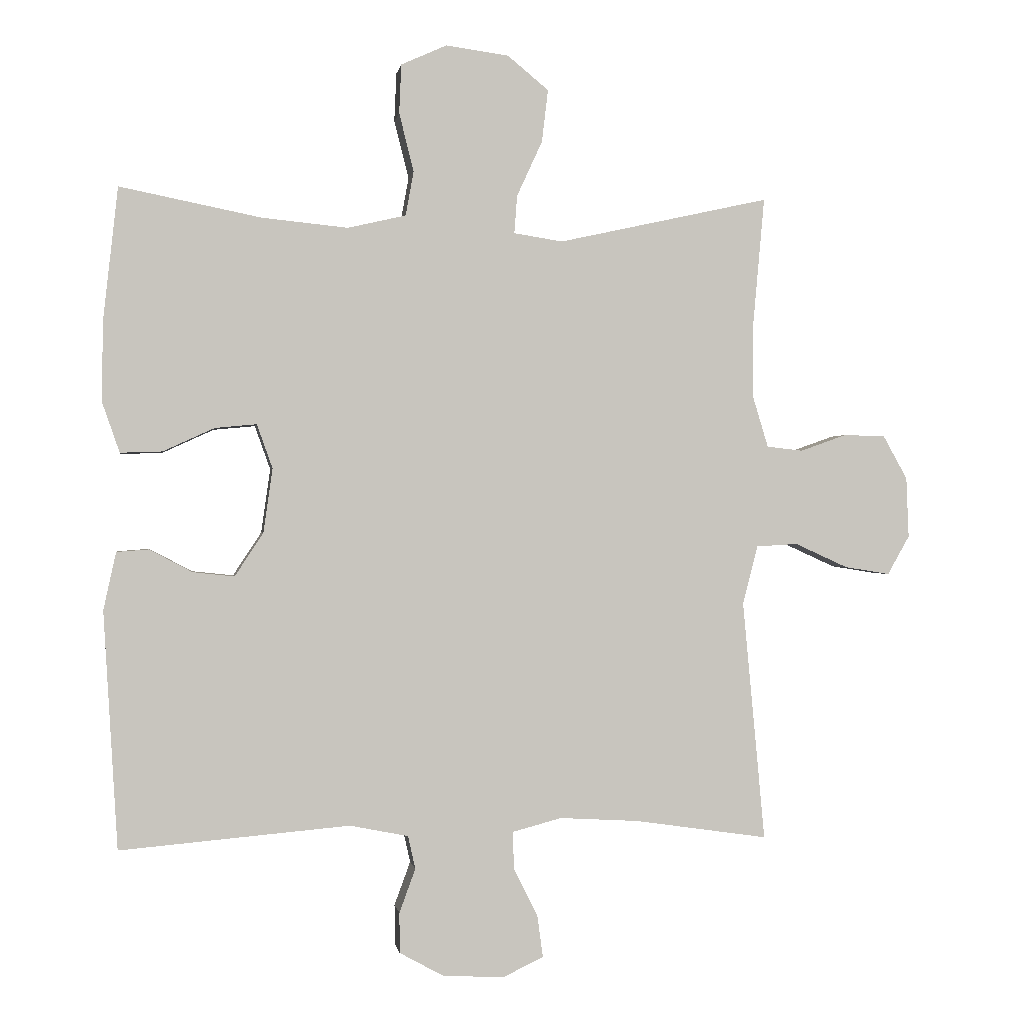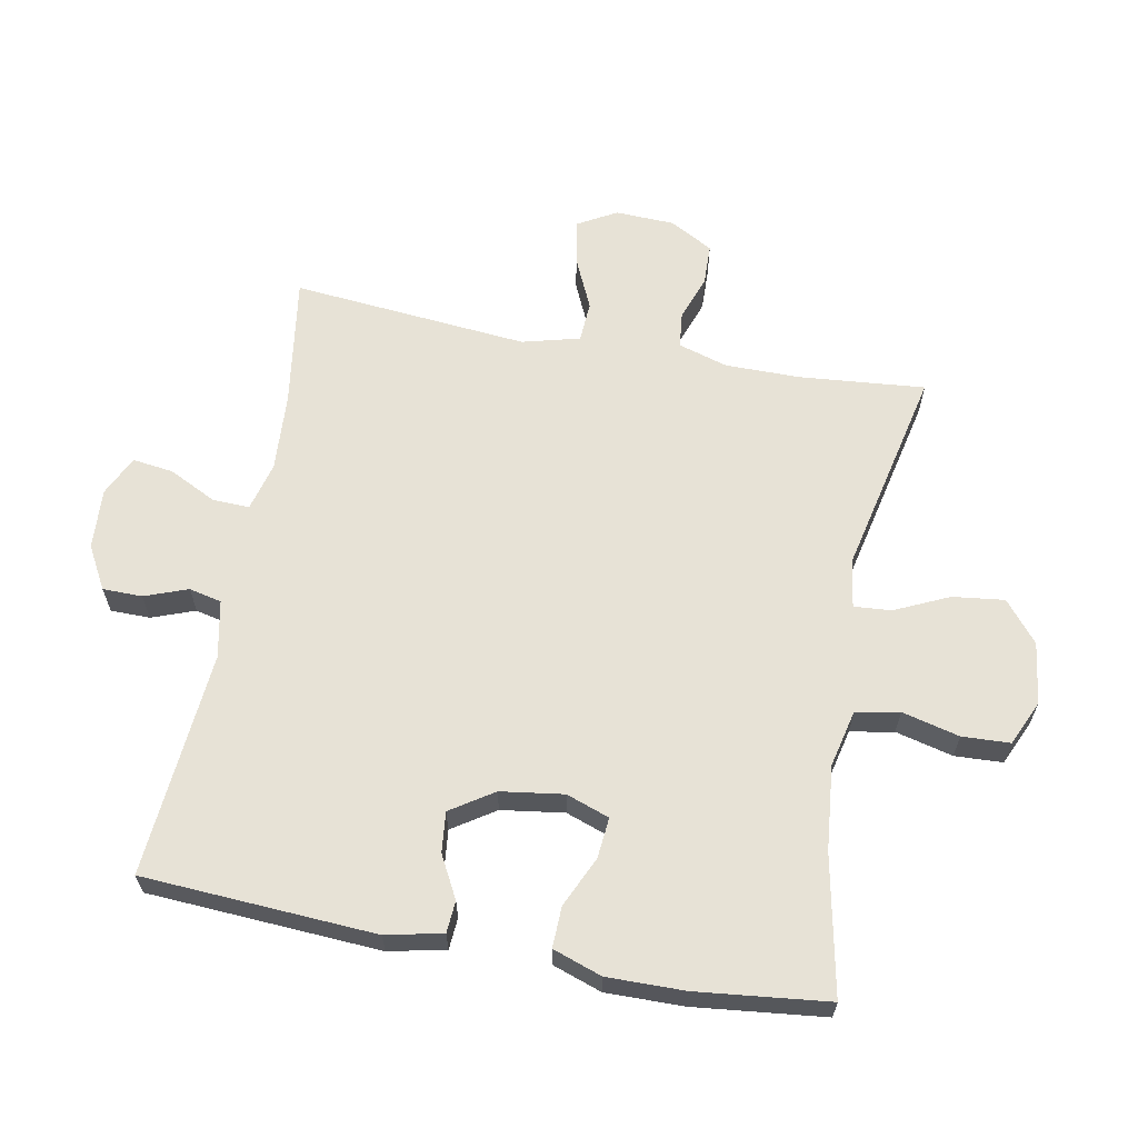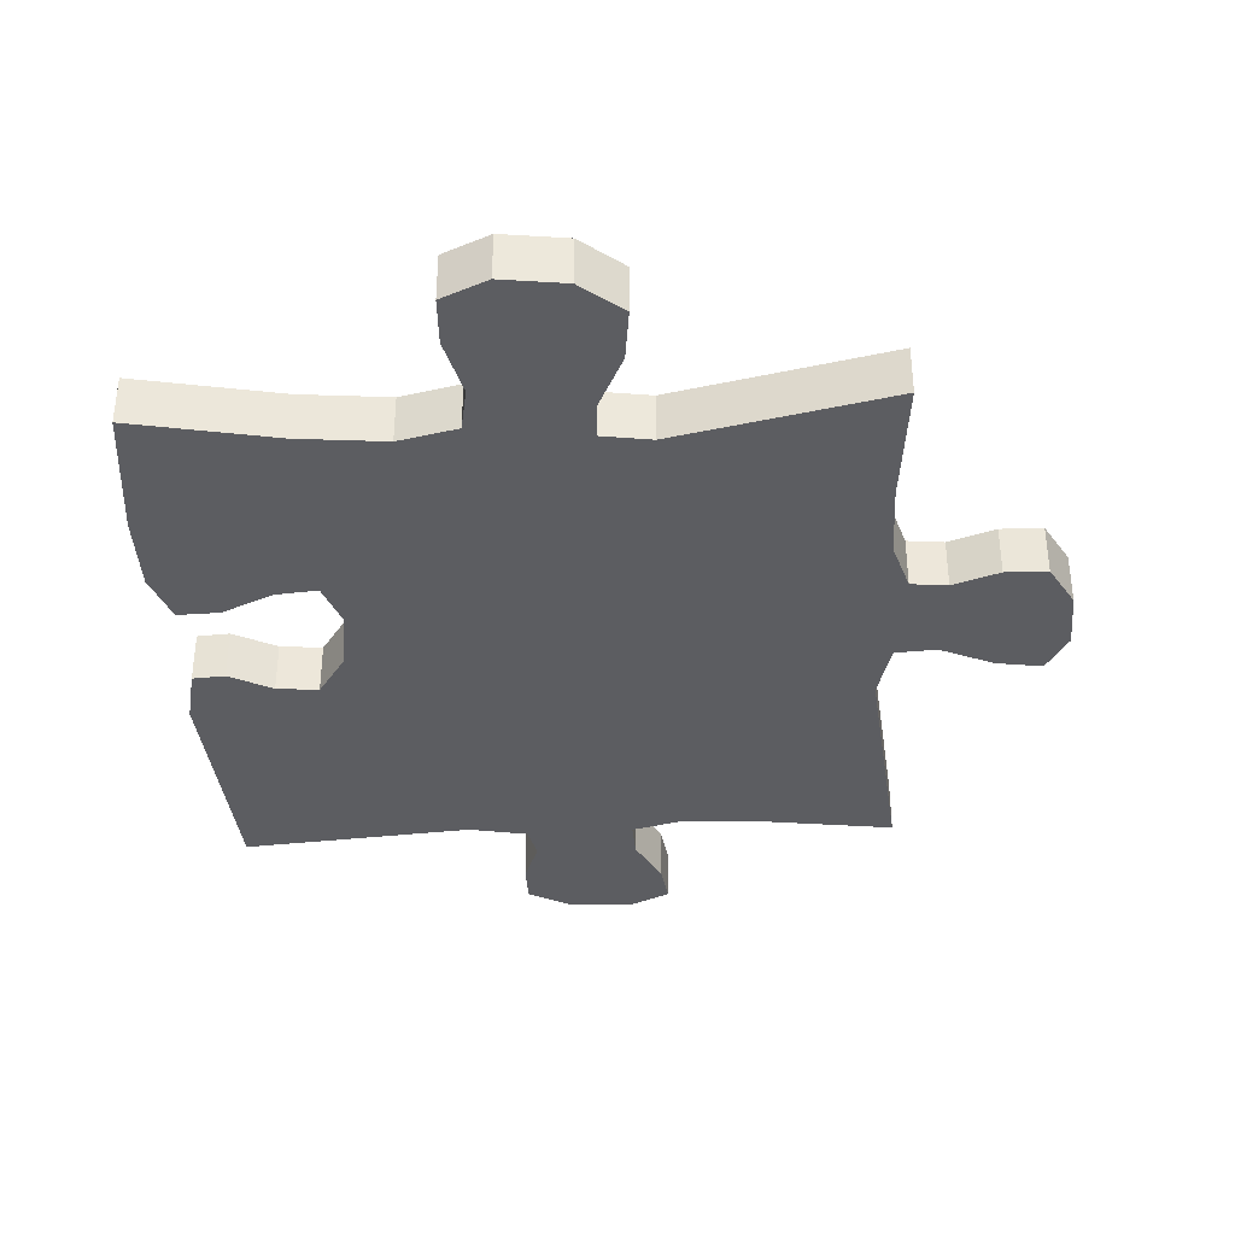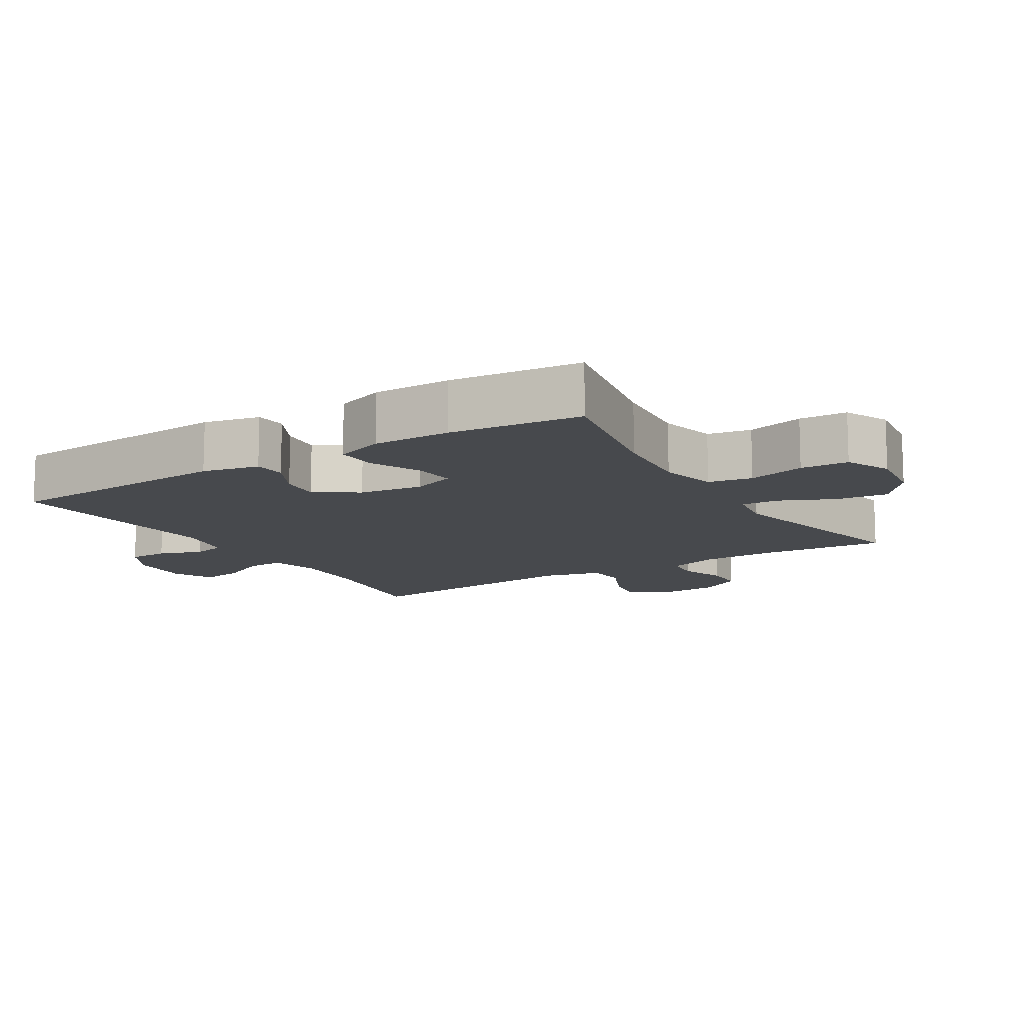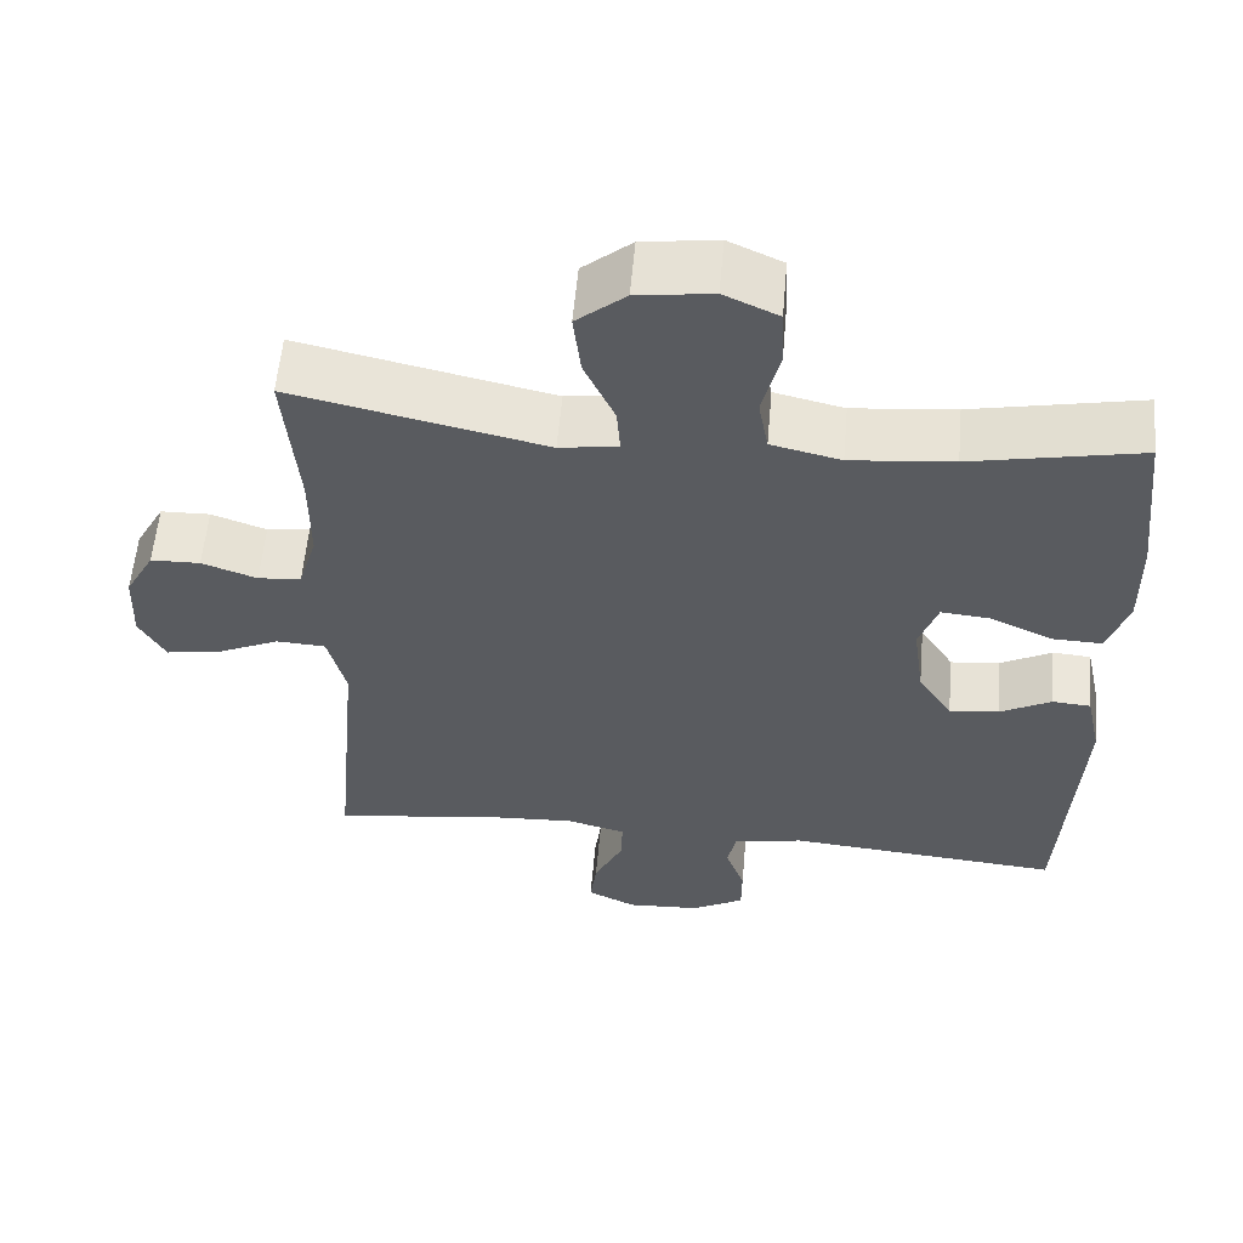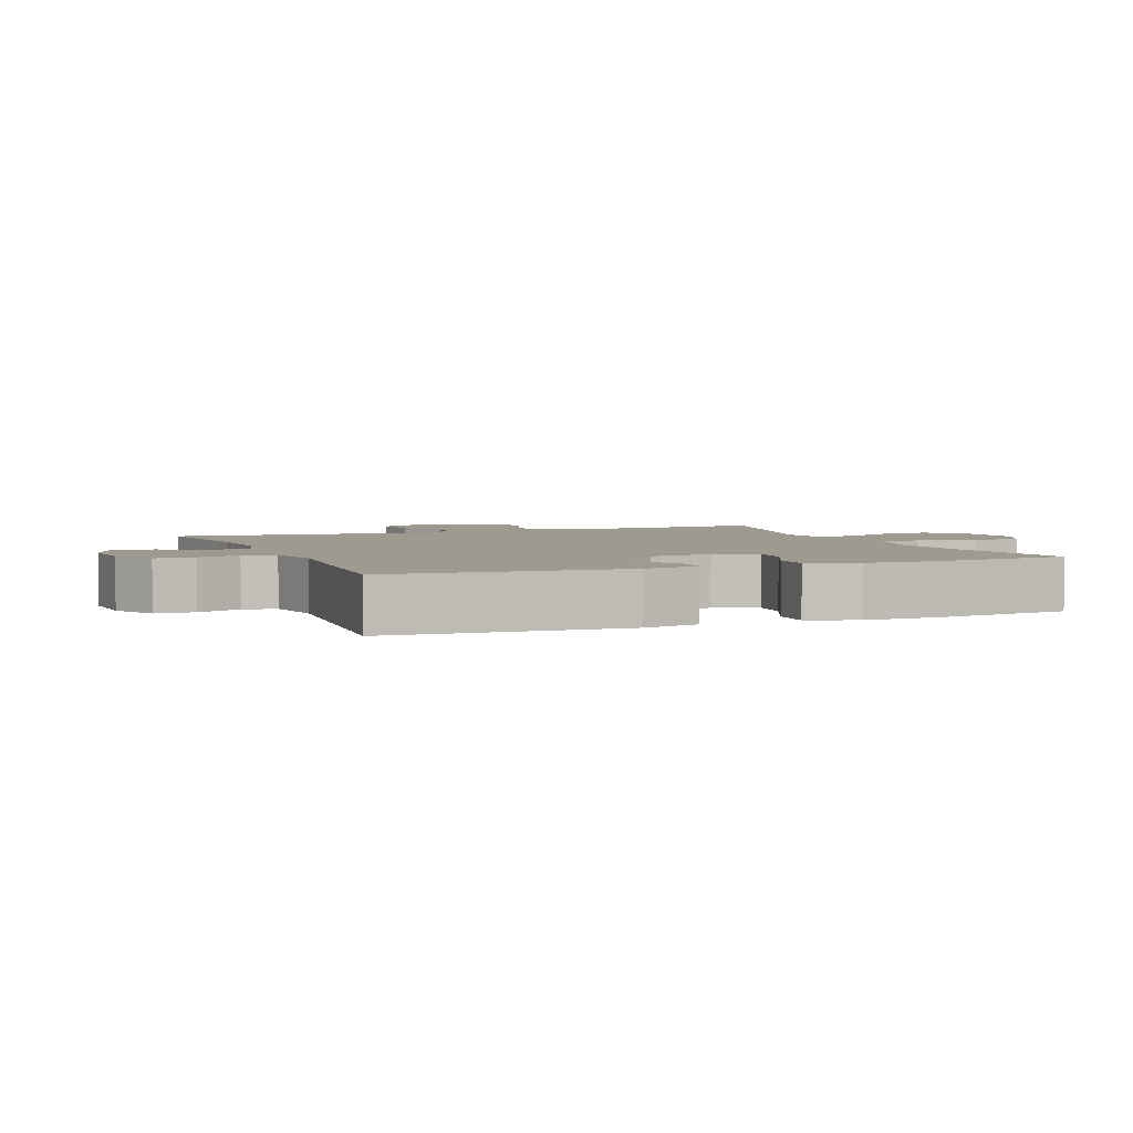
<metadata>
{"format":"obj","ext":"obj","renderer":"f3d","projection":"perspective","resolution":1024,"background":"white","views":[{"elev":-0.2,"azim":-8.6,"up":"+Z"},{"elev":63.5,"azim":-79.4,"up":"+Y"},{"elev":-37.0,"azim":3.2,"up":"+Y"},{"elev":-12.3,"azim":-58.2,"up":"+Y"},{"elev":57.2,"azim":-175.0,"up":"+Z"},{"elev":3.6,"azim":-111.9,"up":"+Y"}]}
</metadata>
<code>
o path6752
v -0.1816 0.0375 -0.4703
v -0.09249 0.0375 -0.4881
v -0.08113 0.0375 -0.5385
v -0.1057 0.0375 -0.6055
v -0.1051 0.0375 -0.667
v -0.03849 0.0375 -0.7037
v 0.05531 0.0375 -0.709
v 0.1173 0.0375 -0.6792
v 0.1088 0.0375 -0.616
v 0.07218 0.0375 -0.5419
v 0.0701 0.0375 -0.4848
v 0.146 0.0375 -0.4649
v 0.2664 0.0375 -0.4717
v 0.4698 0.0375 -0.5011
v 0.4357 0.0375 -0.1337
v 0.459 0.0375 -0.04428
v 0.5218 0.0375 -0.04054
v 0.6025 0.0375 -0.07724
v 0.6717 0.0375 -0.08847
v 0.7053 0.0375 -0.02905
v 0.7016 0.0375 0.0632
v 0.6646 0.0375 0.1297
v 0.6012 0.0375 0.1314
v 0.5307 0.0375 0.1064
v 0.4757 0.0375 0.1124
v 0.4523 0.0375 0.1893
v 0.4524 0.0375 0.306
v 0.4698 0.0375 0.5006
v 0.1471 0.0375 0.4292
v 0.07272 0.0375 0.4409
v 0.07707 0.0375 0.4991
v 0.1159 0.0375 0.5831
v 0.1255 0.0375 0.6637
v 0.06266 0.0375 0.7153
v -0.03338 0.0375 0.7283
v -0.1029 0.0375 0.6969
v -0.1062 0.0375 0.6221
v -0.08386 0.0375 0.5329
v -0.0963 0.0375 0.465
v -0.1851 0.0375 0.4444
v -0.3159 0.0375 0.4574
v -0.5322 0.0375 0.5006
v -0.5546 0.0375 0.296
v -0.5559 0.0375 0.1749
v -0.5294 0.0375 0.09864
v -0.4656 0.0375 0.1008
v -0.3869 0.0375 0.1369
v -0.3236 0.0375 0.1429
v -0.2998 0.0375 0.07594
v -0.3137 0.0375 -0.02217
v -0.3571 0.0375 -0.08858
v -0.4201 0.0375 -0.08198
v -0.4856 0.0375 -0.04729
v -0.5347 0.0375 -0.05103
v -0.5538 0.0375 -0.139
v -0.5322 0.0375 -0.5011
v -0.1816 -0.0375 -0.4703
v -0.09249 -0.0375 -0.4881
v -0.08113 -0.0375 -0.5385
v -0.1057 -0.0375 -0.6055
v -0.1051 -0.0375 -0.667
v -0.03849 -0.0375 -0.7037
v 0.05531 -0.0375 -0.709
v 0.1173 -0.0375 -0.6792
v 0.1088 -0.0375 -0.616
v 0.07218 -0.0375 -0.5419
v 0.0701 -0.0375 -0.4848
v 0.146 -0.0375 -0.4649
v 0.2664 -0.0375 -0.4717
v 0.4698 -0.0375 -0.5011
v 0.4357 -0.0375 -0.1337
v 0.459 -0.0375 -0.04428
v 0.5218 -0.0375 -0.04054
v 0.6025 -0.0375 -0.07724
v 0.6717 -0.0375 -0.08847
v 0.7053 -0.0375 -0.02905
v 0.7016 -0.0375 0.0632
v 0.6646 -0.0375 0.1297
v 0.6012 -0.0375 0.1314
v 0.5307 -0.0375 0.1064
v 0.4757 -0.0375 0.1124
v 0.4523 -0.0375 0.1893
v 0.4524 -0.0375 0.306
v 0.4698 -0.0375 0.5006
v 0.1471 -0.0375 0.4292
v 0.07272 -0.0375 0.4409
v 0.07707 -0.0375 0.4991
v 0.1159 -0.0375 0.5831
v 0.1255 -0.0375 0.6637
v 0.06266 -0.0375 0.7153
v -0.03338 -0.0375 0.7283
v -0.1029 -0.0375 0.6969
v -0.1062 -0.0375 0.6221
v -0.08386 -0.0375 0.5329
v -0.0963 -0.0375 0.465
v -0.1851 -0.0375 0.4444
v -0.3159 -0.0375 0.4574
v -0.5322 -0.0375 0.5006
v -0.5546 -0.0375 0.296
v -0.5559 -0.0375 0.1749
v -0.5294 -0.0375 0.09864
v -0.4656 -0.0375 0.1008
v -0.3869 -0.0375 0.1369
v -0.3236 -0.0375 0.1429
v -0.2998 -0.0375 0.07594
v -0.3137 -0.0375 -0.02217
v -0.3571 -0.0375 -0.08858
v -0.4201 -0.0375 -0.08198
v -0.4856 -0.0375 -0.04729
v -0.5347 -0.0375 -0.05103
v -0.5538 -0.0375 -0.139
v -0.5322 -0.0375 -0.5011
v 0.06266 0.0375 0.7153
v -0.03338 0.0375 0.7283
v -0.1029 0.0375 0.6969
v -0.1029 0.0375 0.6969
v 0.1255 0.0375 0.6637
v -0.1062 0.0375 0.6221
v 0.1159 0.0375 0.5831
v -0.08386 0.0375 0.5329
v 0.07707 0.0375 0.4991
v -0.0963 0.0375 0.465
v -0.0963 0.0375 0.465
v 0.07272 0.0375 0.4409
v 0.07272 0.0375 0.4409
v -0.3159 0.0375 0.4574
v -0.5322 0.0375 0.5006
v -0.5322 0.0375 0.5006
v -0.1851 0.0375 0.4444
v 0.4698 0.0375 0.5006
v 0.4698 0.0375 0.5006
v 0.1471 0.0375 0.4292
v 0.4524 0.0375 0.306
v -0.5546 0.0375 0.296
v 0.4523 0.0375 0.1893
v -0.5559 0.0375 0.1749
v 0.4757 0.0375 0.1124
v 0.4757 0.0375 0.1124
v -0.3869 0.0375 0.1369
v -0.3236 0.0375 0.1429
v -0.3236 0.0375 0.1429
v -0.5294 0.0375 0.09864
v -0.5294 0.0375 0.09864
v -0.2998 0.0375 0.07594
v -0.4656 0.0375 0.1008
v 0.6646 0.0375 0.1297
v 0.6012 0.0375 0.1314
v 0.5307 0.0375 0.1064
v 0.7016 0.0375 0.0632
v -0.3137 0.0375 -0.02217
v 0.7053 0.0375 -0.02905
v -0.3571 0.0375 -0.08858
v -0.3571 0.0375 -0.08858
v 0.6717 0.0375 -0.08847
v 0.6717 0.0375 -0.08847
v 0.6025 0.0375 -0.07724
v 0.5218 0.0375 -0.04054
v 0.459 0.0375 -0.04428
v 0.459 0.0375 -0.04428
v 0.4357 0.0375 -0.1337
v -0.4201 0.0375 -0.08198
v -0.4856 0.0375 -0.04729
v -0.5347 0.0375 -0.05103
v -0.5347 0.0375 -0.05103
v -0.5538 0.0375 -0.139
v 0.4698 0.0375 -0.5011
v 0.4698 0.0375 -0.5011
v 0.146 0.0375 -0.4649
v 0.2664 0.0375 -0.4717
v 0.0701 0.0375 -0.4848
v 0.0701 0.0375 -0.4848
v -0.1816 0.0375 -0.4703
v -0.09249 0.0375 -0.4881
v -0.09249 0.0375 -0.4881
v -0.5322 0.0375 -0.5011
v -0.5322 0.0375 -0.5011
v 0.07218 0.0375 -0.5419
v -0.08113 0.0375 -0.5385
v -0.1057 0.0375 -0.6055
v 0.1088 0.0375 -0.616
v -0.1051 0.0375 -0.667
v -0.1051 0.0375 -0.667
v 0.1173 0.0375 -0.6792
v 0.1173 0.0375 -0.6792
v -0.03849 0.0375 -0.7037
v 0.05531 0.0375 -0.709
v 0.06266 -0.0375 0.7153
v -0.03338 -0.0375 0.7283
v -0.1029 -0.0375 0.6969
v -0.1029 -0.0375 0.6969
v 0.1255 -0.0375 0.6637
v -0.1062 -0.0375 0.6221
v 0.1159 -0.0375 0.5831
v -0.08386 -0.0375 0.5329
v 0.07707 -0.0375 0.4991
v -0.0963 -0.0375 0.465
v -0.0963 -0.0375 0.465
v 0.07272 -0.0375 0.4409
v 0.07272 -0.0375 0.4409
v -0.3159 -0.0375 0.4574
v -0.5322 -0.0375 0.5006
v -0.5322 -0.0375 0.5006
v -0.1851 -0.0375 0.4444
v 0.4698 -0.0375 0.5006
v 0.4698 -0.0375 0.5006
v 0.1471 -0.0375 0.4292
v 0.4524 -0.0375 0.306
v -0.5546 -0.0375 0.296
v 0.4523 -0.0375 0.1893
v -0.5559 -0.0375 0.1749
v 0.4757 -0.0375 0.1124
v 0.4757 -0.0375 0.1124
v -0.3869 -0.0375 0.1369
v -0.3236 -0.0375 0.1429
v -0.3236 -0.0375 0.1429
v -0.5294 -0.0375 0.09864
v -0.5294 -0.0375 0.09864
v -0.2998 -0.0375 0.07594
v -0.4656 -0.0375 0.1008
v 0.6646 -0.0375 0.1297
v 0.6012 -0.0375 0.1314
v 0.5307 -0.0375 0.1064
v 0.7016 -0.0375 0.0632
v -0.3137 -0.0375 -0.02217
v 0.7053 -0.0375 -0.02905
v -0.3571 -0.0375 -0.08858
v -0.3571 -0.0375 -0.08858
v 0.6717 -0.0375 -0.08847
v 0.6717 -0.0375 -0.08847
v 0.6025 -0.0375 -0.07724
v 0.5218 -0.0375 -0.04054
v 0.459 -0.0375 -0.04428
v 0.459 -0.0375 -0.04428
v 0.4357 -0.0375 -0.1337
v -0.4201 -0.0375 -0.08198
v -0.4856 -0.0375 -0.04729
v -0.5347 -0.0375 -0.05103
v -0.5347 -0.0375 -0.05103
v -0.5538 -0.0375 -0.139
v 0.4698 -0.0375 -0.5011
v 0.4698 -0.0375 -0.5011
v 0.146 -0.0375 -0.4649
v 0.2664 -0.0375 -0.4717
v 0.0701 -0.0375 -0.4848
v 0.0701 -0.0375 -0.4848
v -0.1816 -0.0375 -0.4703
v -0.09249 -0.0375 -0.4881
v -0.09249 -0.0375 -0.4881
v -0.5322 -0.0375 -0.5011
v -0.5322 -0.0375 -0.5011
v 0.07218 -0.0375 -0.5419
v -0.08113 -0.0375 -0.5385
v -0.1057 -0.0375 -0.6055
v 0.1088 -0.0375 -0.616
v -0.1051 -0.0375 -0.667
v -0.1051 -0.0375 -0.667
v 0.1173 -0.0375 -0.6792
v 0.1173 -0.0375 -0.6792
v -0.03849 -0.0375 -0.7037
v 0.05531 -0.0375 -0.709
f 237 239 236
f 206 209 207
f 196 195 194
f 208 213 200
f 213 210 219
f 194 193 192
f 211 231 222
f 223 230 225
f 259 251 253
f 234 243 240
f 242 224 244
f 225 230 228
f 203 214 196
f 232 231 211
f 224 242 234
f 222 231 221
f 221 223 220
f 252 244 247
f 213 214 200
f 200 214 203
f 244 224 247
f 255 259 253
f 218 196 214
f 216 219 210
f 218 198 196
f 193 187 192
f 187 193 191
f 260 254 259
f 246 226 249
f 244 252 251
f 195 193 194
f 221 230 223
f 254 260 257
f 249 226 239
f 239 226 235
f 231 230 221
f 234 242 243
f 253 251 252
f 209 232 211
f 192 187 188
f 192 188 189
f 224 234 218
f 232 209 206
f 236 239 235
f 251 259 254
f 196 198 195
f 210 213 208
f 218 206 198
f 218 232 206
f 247 224 246
f 218 234 232
f 226 246 224
f 208 200 201
f 206 207 204
f 34 35 91 90
f 35 116 190 91
f 33 34 90 89
f 36 37 93 92
f 32 33 89 88
f 37 38 94 93
f 31 32 88 87
f 38 123 197 94
f 125 31 87 199
f 41 128 202 97
f 39 40 96 95
f 40 41 97 96
f 131 29 85 205
f 29 30 86 85
f 27 28 84 83
f 42 43 99 98
f 26 27 83 82
f 43 44 100 99
f 138 26 82 212
f 47 141 215 103
f 44 143 217 100
f 48 49 105 104
f 46 47 103 102
f 45 46 102 101
f 22 23 79 78
f 23 24 80 79
f 21 22 78 77
f 24 25 81 80
f 49 50 106 105
f 20 21 77 76
f 50 153 227 106
f 155 20 76 229
f 18 19 75 74
f 17 18 74 73
f 159 17 73 233
f 15 16 72 71
f 52 53 109 108
f 53 164 238 109
f 54 55 111 110
f 51 52 108 107
f 167 15 71 241
f 12 13 69 68
f 171 12 68 245
f 1 174 248 57
f 55 176 250 111
f 10 11 67 66
f 2 3 59 58
f 13 14 70 69
f 56 1 57 112
f 3 4 60 59
f 9 10 66 65
f 4 182 256 60
f 184 9 65 258
f 5 6 62 61
f 7 8 64 63
f 6 7 63 62
f 163 162 165
f 132 133 135
f 122 120 121
f 134 126 139
f 139 145 136
f 120 118 119
f 137 148 157
f 149 151 156
f 185 179 177
f 160 166 169
f 168 170 150
f 151 154 156
f 129 122 140
f 158 137 157
f 150 160 168
f 148 147 157
f 147 146 149
f 178 173 170
f 139 126 140
f 126 129 140
f 170 173 150
f 181 179 185
f 144 140 122
f 142 136 145
f 144 122 124
f 119 118 113
f 113 117 119
f 186 185 180
f 172 175 152
f 170 177 178
f 121 120 119
f 147 149 156
f 180 183 186
f 175 165 152
f 165 161 152
f 157 147 156
f 160 169 168
f 179 178 177
f 135 137 158
f 118 114 113
f 118 115 114
f 150 144 160
f 158 132 135
f 162 161 165
f 177 180 185
f 122 121 124
f 136 134 139
f 144 124 132
f 144 132 158
f 173 172 150
f 144 158 160
f 152 150 172
f 134 127 126
f 132 130 133

</code>
